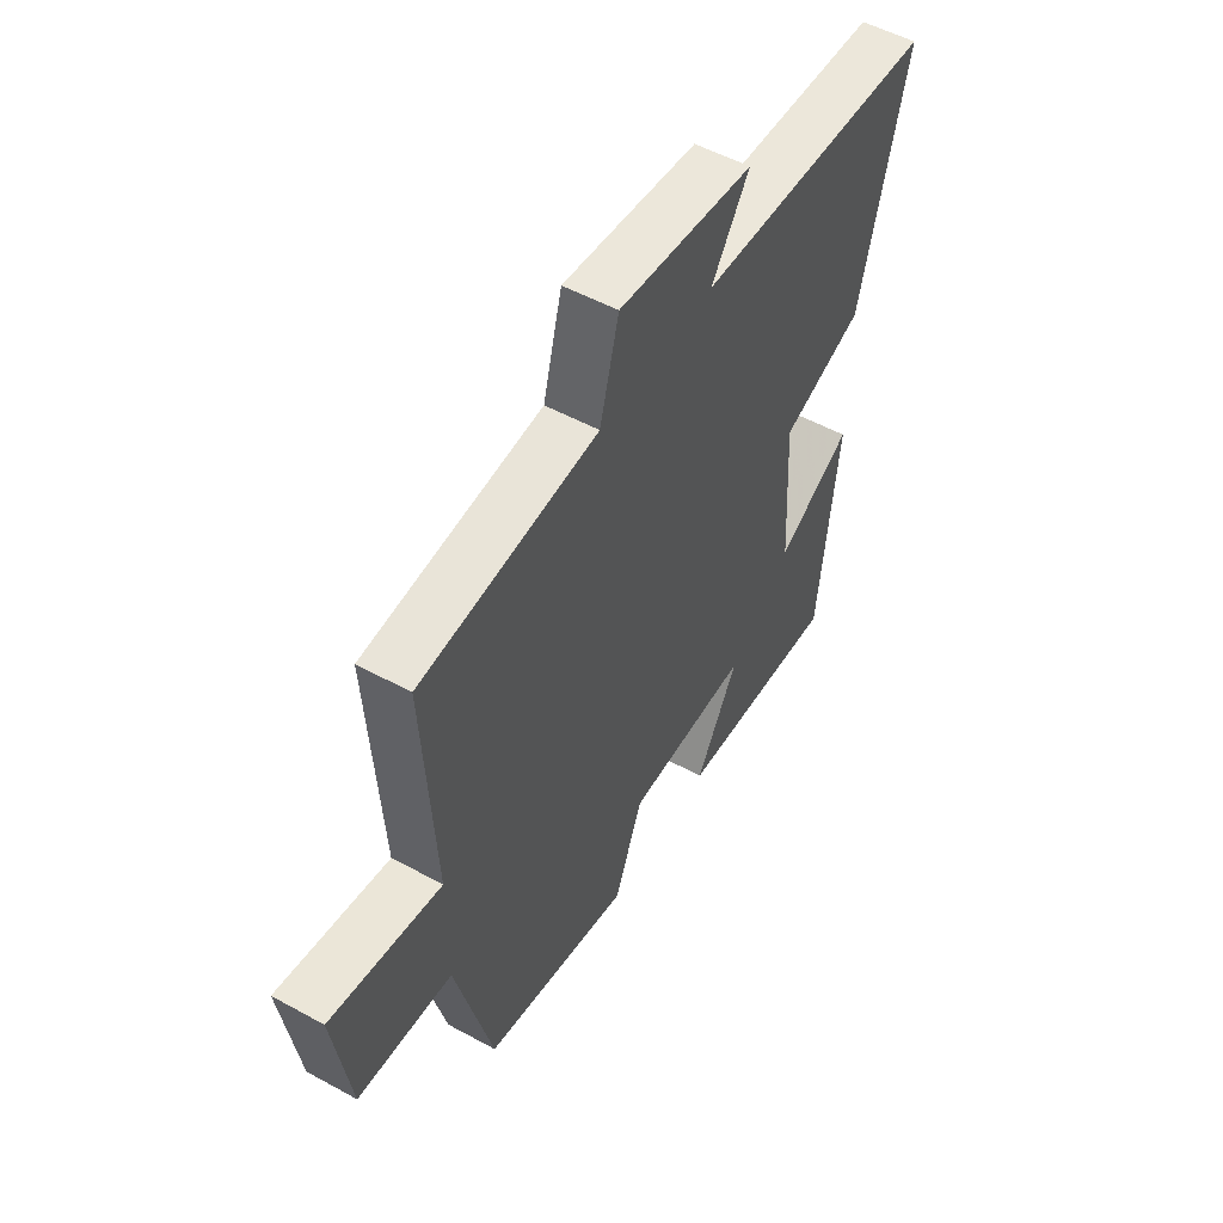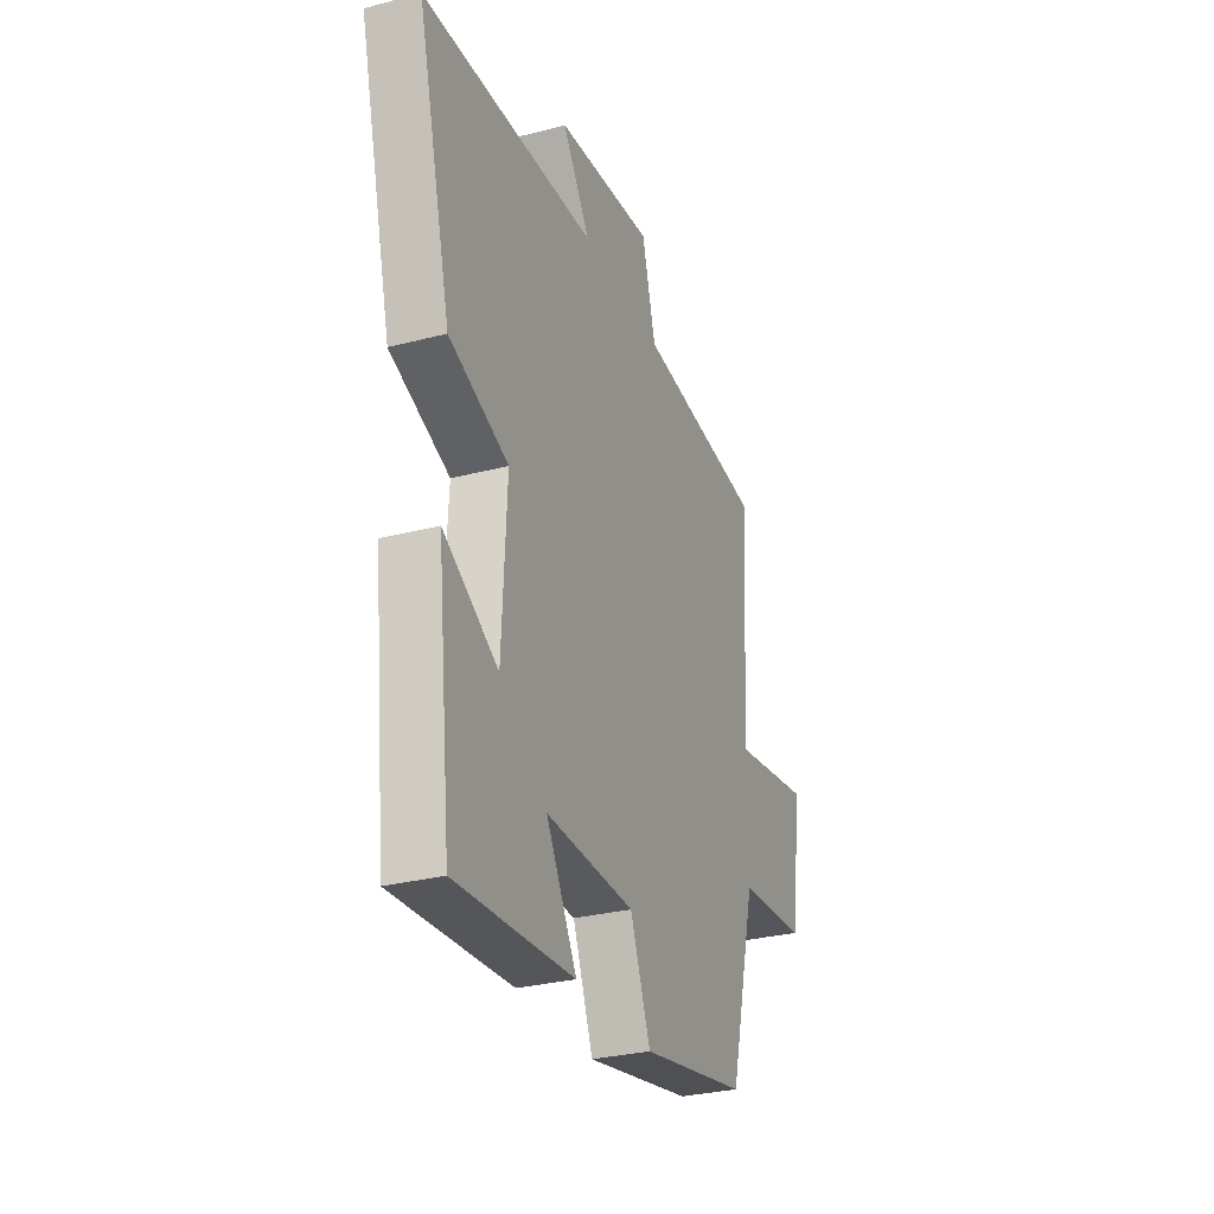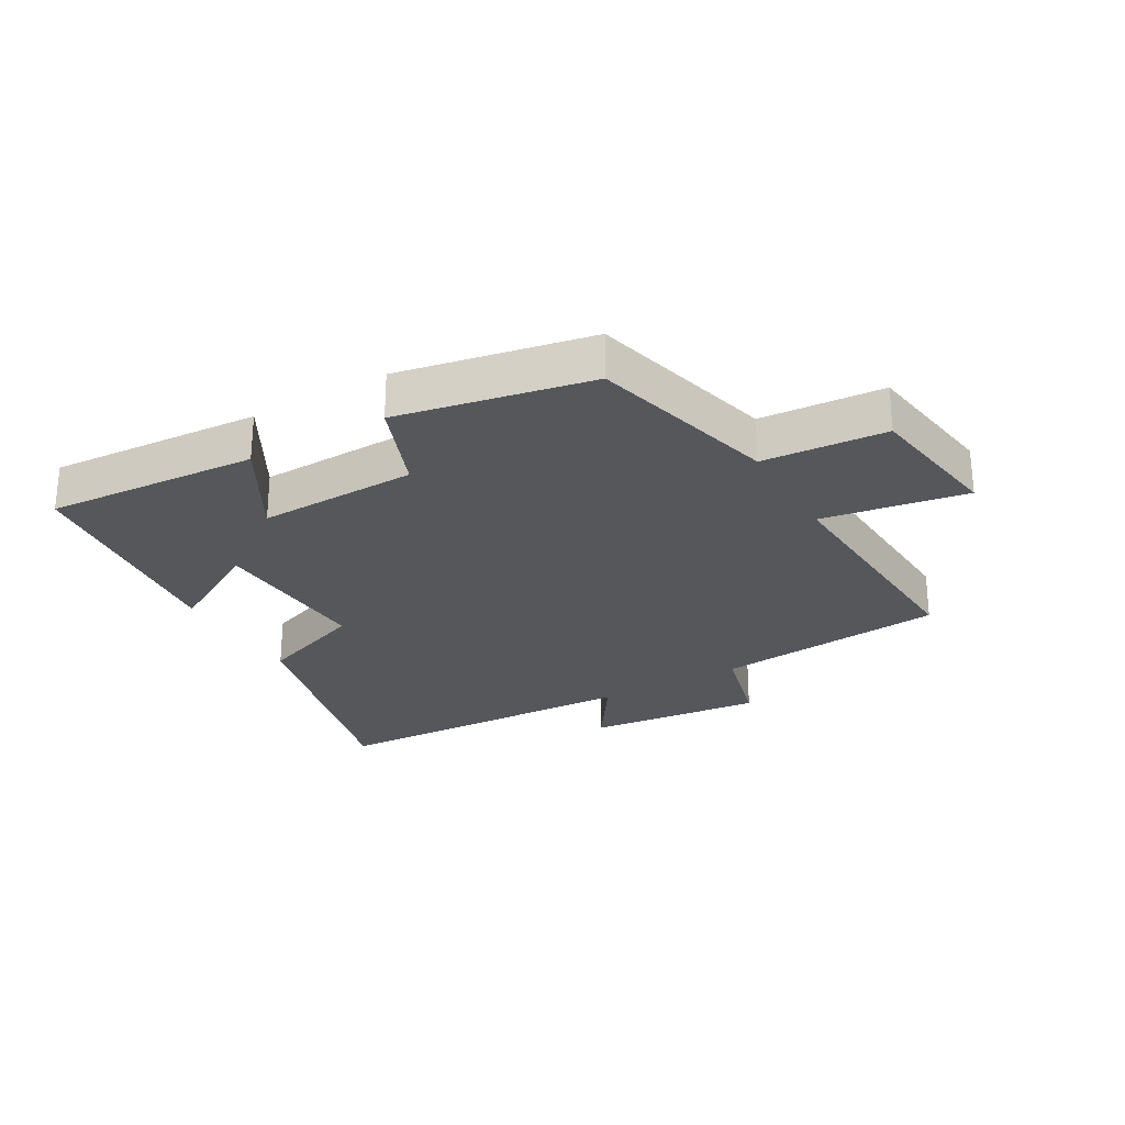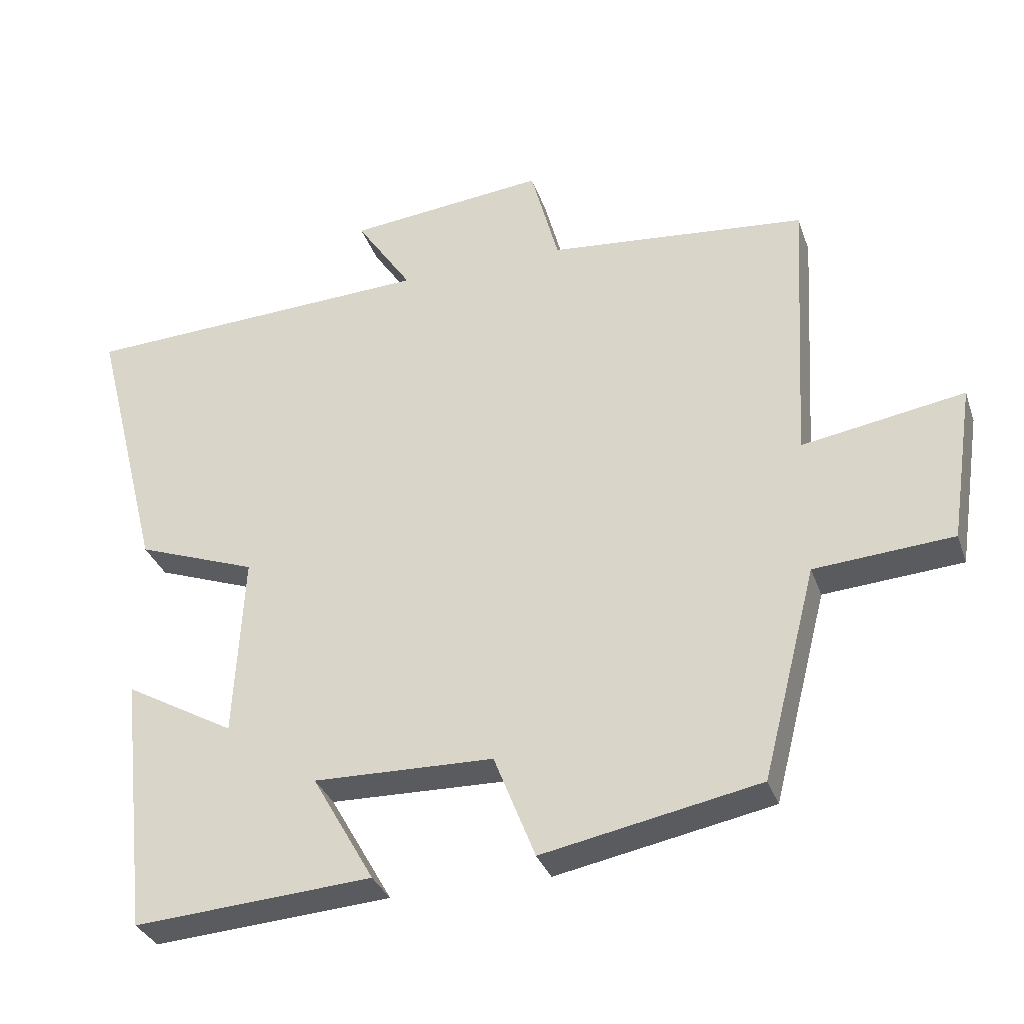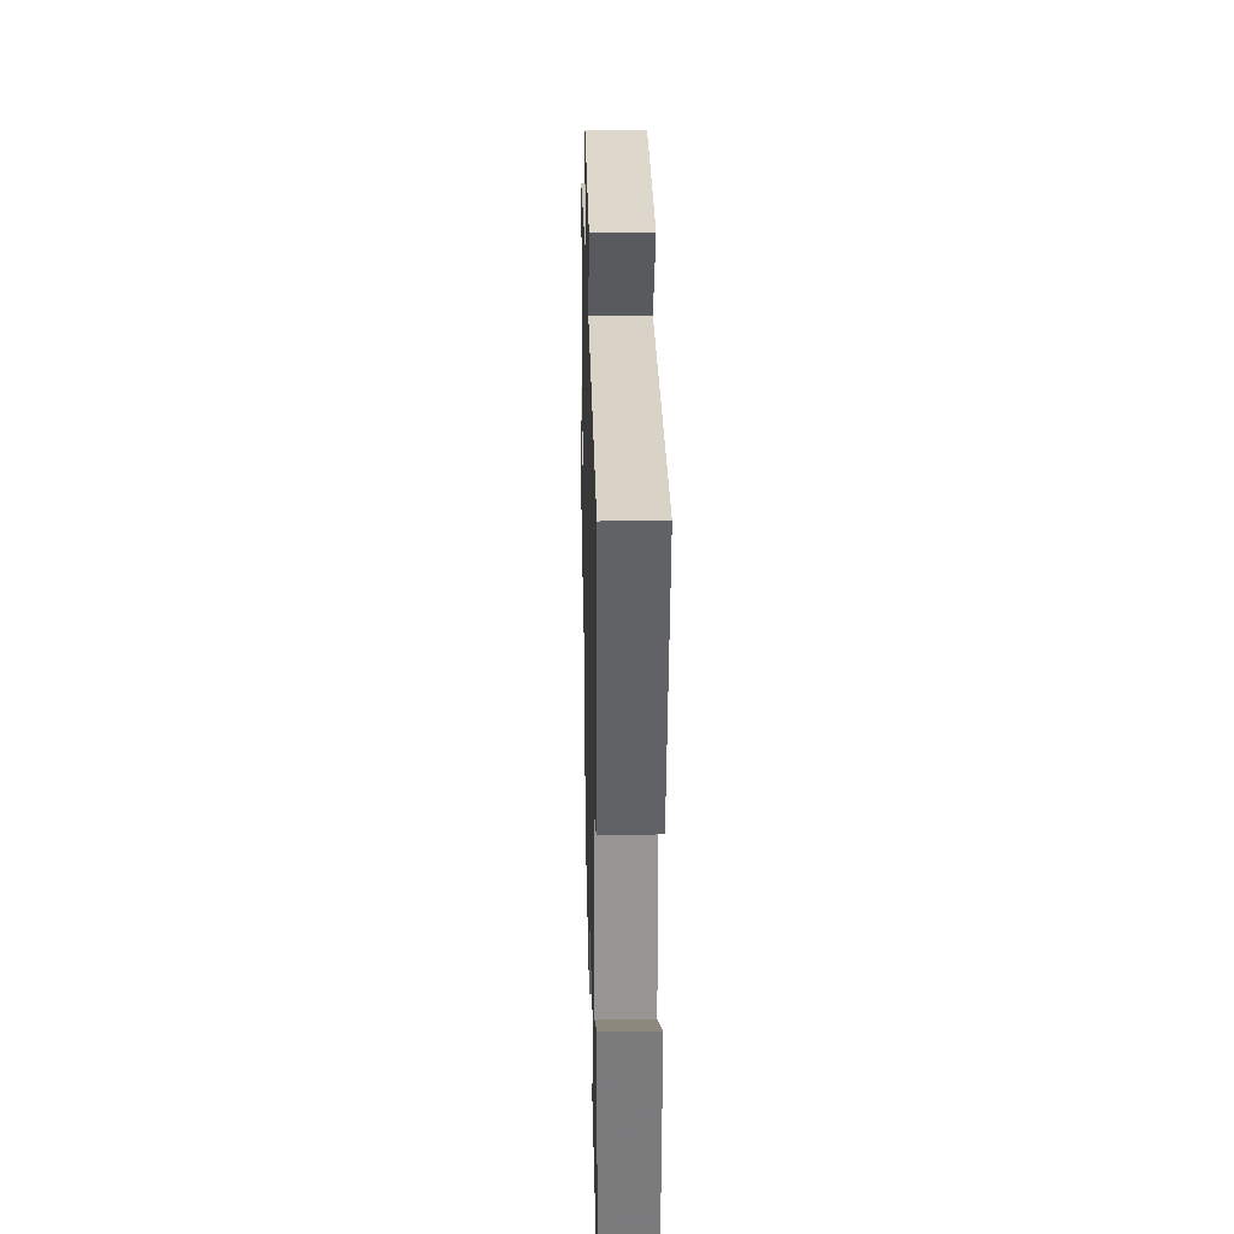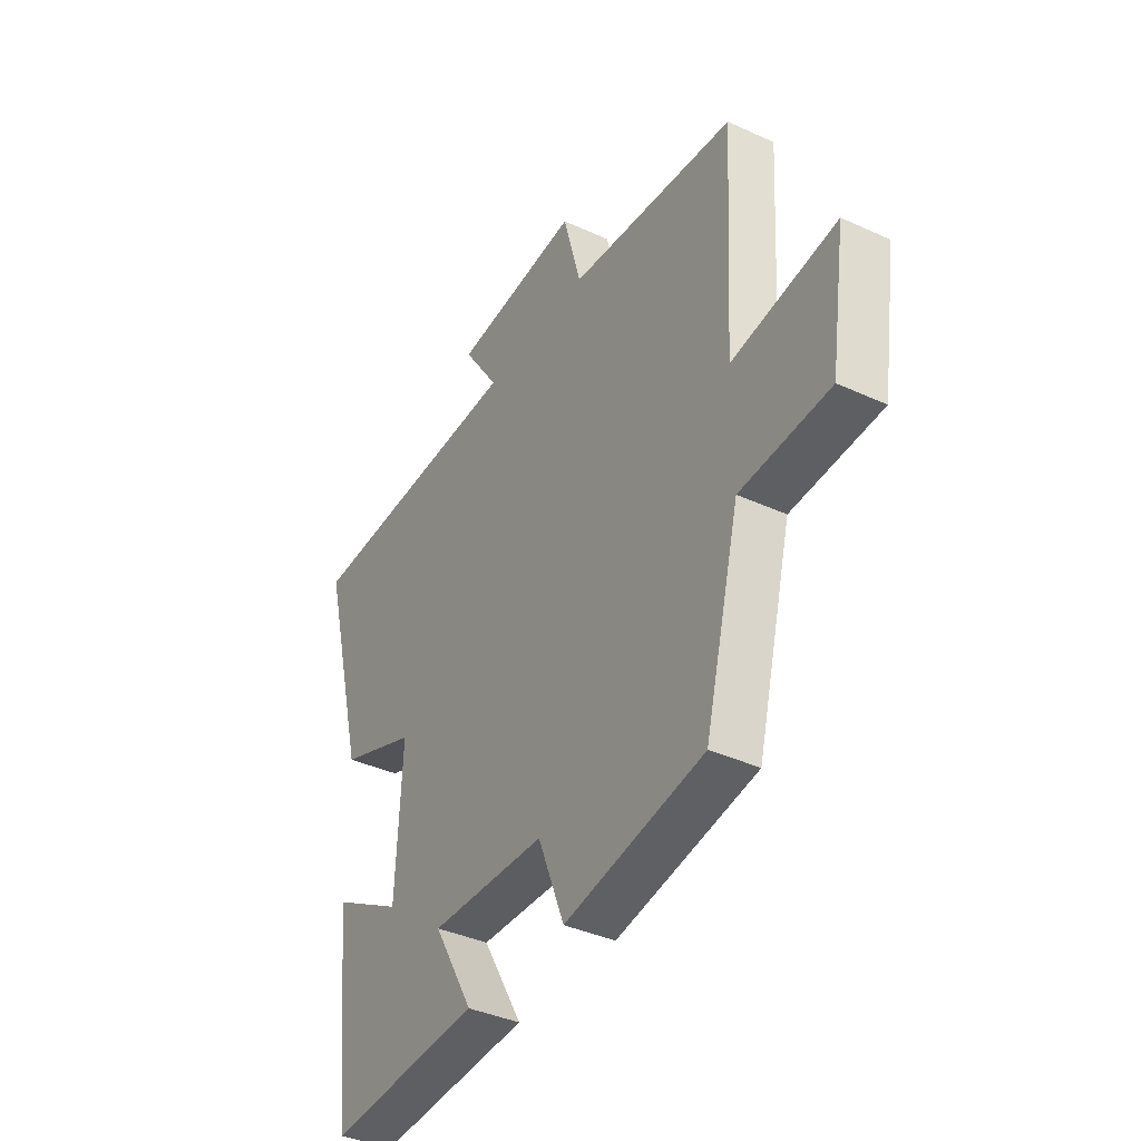
<metadata>
{"format":"obj","ext":"obj","renderer":"f3d","projection":"perspective","resolution":1024,"background":"white","views":[{"elev":52.6,"azim":-59.5,"up":"+Z"},{"elev":-29.8,"azim":110.8,"up":"+Z"},{"elev":-26.7,"azim":-150.0,"up":"+Y"},{"elev":-32.7,"azim":-162.3,"up":"+Z"},{"elev":25.3,"azim":88.6,"up":"+Z"},{"elev":-38.1,"azim":-120.3,"up":"+Z"}]}
</metadata>
<code>
v -0.523 0.07 0.465
v -0.151 0.07 0.5
v -0.111 0.07 0.649
v 0.173 0.07 0.619
v 0.093 0.07 0.5
v 0.599 0.07 0.476
v 0.5 0.07 0.085
v 0.328 0.07 0.022
v 0.342 0.07 -0.242
v 0.5 0.07 -0.153
v 0.459 0.07 -0.524
v 0.117 0.07 -0.5
v 0.206 0.07 -0.344
v -0.052 0.07 -0.35
v -0.111 0.07 -0.5
v -0.422 0.07 -0.439
v -0.5 0.07 -0.135
v -0.699 0.07 -0.12
v -0.733 0.07 0.106
v -0.5 0.07 0.067
v -0.523 0 0.465
v -0.151 0 0.5
v -0.111 0 0.649
v 0.173 0 0.619
v 0.093 0 0.5
v 0.599 0 0.476
v 0.5 0 0.085
v 0.328 0 0.022
v 0.342 0 -0.242
v 0.5 0 -0.153
v 0.459 0 -0.524
v 0.117 0 -0.5
v 0.206 0 -0.344
v -0.052 0 -0.35
v -0.111 0 -0.5
v -0.422 0 -0.439
v -0.5 0 -0.135
v -0.699 0 -0.12
v -0.733 0 0.106
v -0.5 0 0.067
f 17 18 19 20
f 15 16 17 20
f 14 15 20 1
f 13 14 1 2
f 10 11 12 13
f 9 10 13
f 8 9 13 2
f 5 6 7 8
f 5 8 2 3
f 3 4 5
f 40 39 38 37
f 40 37 36 35
f 21 40 35 34
f 22 21 34 33
f 33 32 31 30
f 33 30 29
f 22 33 29 28
f 28 27 26 25
f 23 22 28 25
f 25 24 23
f 1 21 22 2
f 2 22 23 3
f 3 23 24 4
f 4 24 25 5
f 5 25 26 6
f 6 26 27 7
f 7 27 28 8
f 8 28 29 9
f 9 29 30 10
f 10 30 31 11
f 11 31 32 12
f 12 32 33 13
f 13 33 34 14
f 14 34 35 15
f 15 35 36 16
f 16 36 37 17
f 17 37 38 18
f 18 38 39 19
f 19 39 40 20
f 20 40 21 1

</code>
